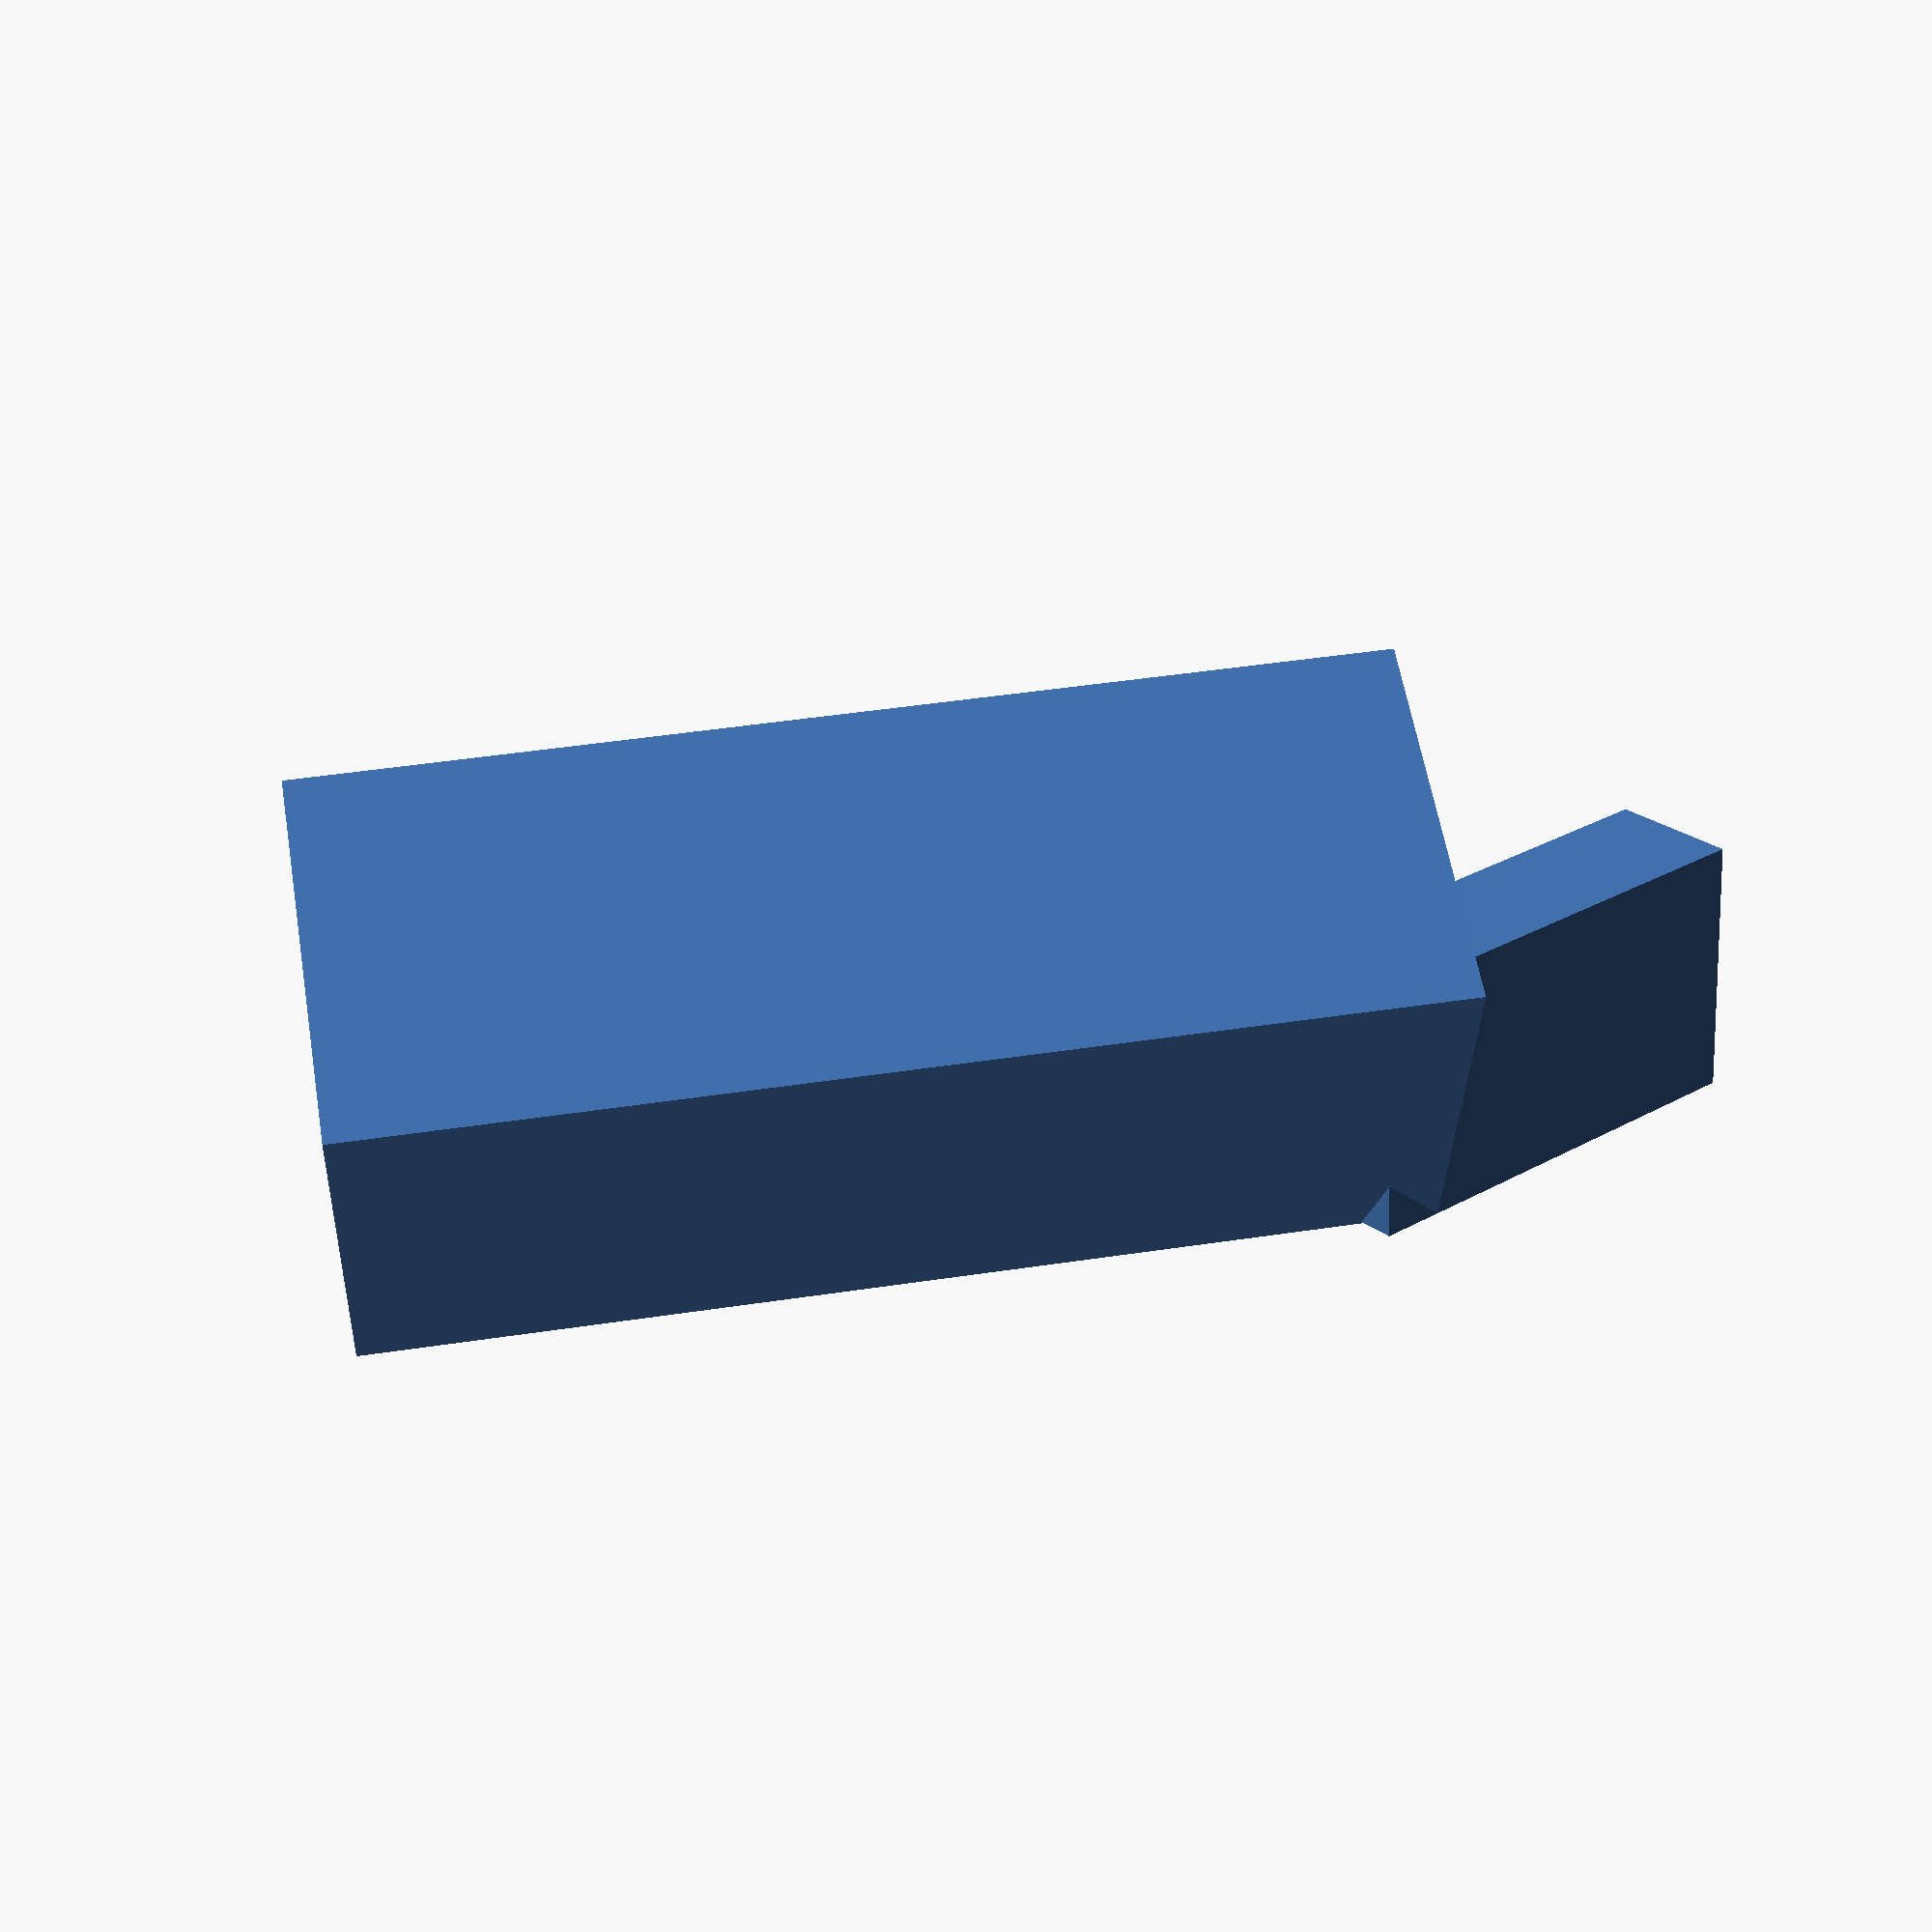
<openscad>
//Various lengths
cube();
cube([1]);
cube([1,2]);
cube([1,2,3]); //I'm fine
cube([1,2,3,4]);

//not numbers
cube([1,"test",3]); 
cube([1,"2",3]);
cube(["1.2","2",3]); 

square([1]);
square([1,2]); //I'm fine
square([1,2,3]);

mirror(1)
mirror([1,2])//I'm fine
mirror([1,2,3])//I'm fine
mirror([1,2,3,4])
scale(1)//I'm fine
scale([1])
scale([1,2])  //I'm fine
scale([1,2,3])//I'm fine
scale([1,2,3,4])
cube([3,2,1]); //I'm fine
</openscad>
<views>
elev=331.3 azim=2.8 roll=230.0 proj=p view=solid
</views>
